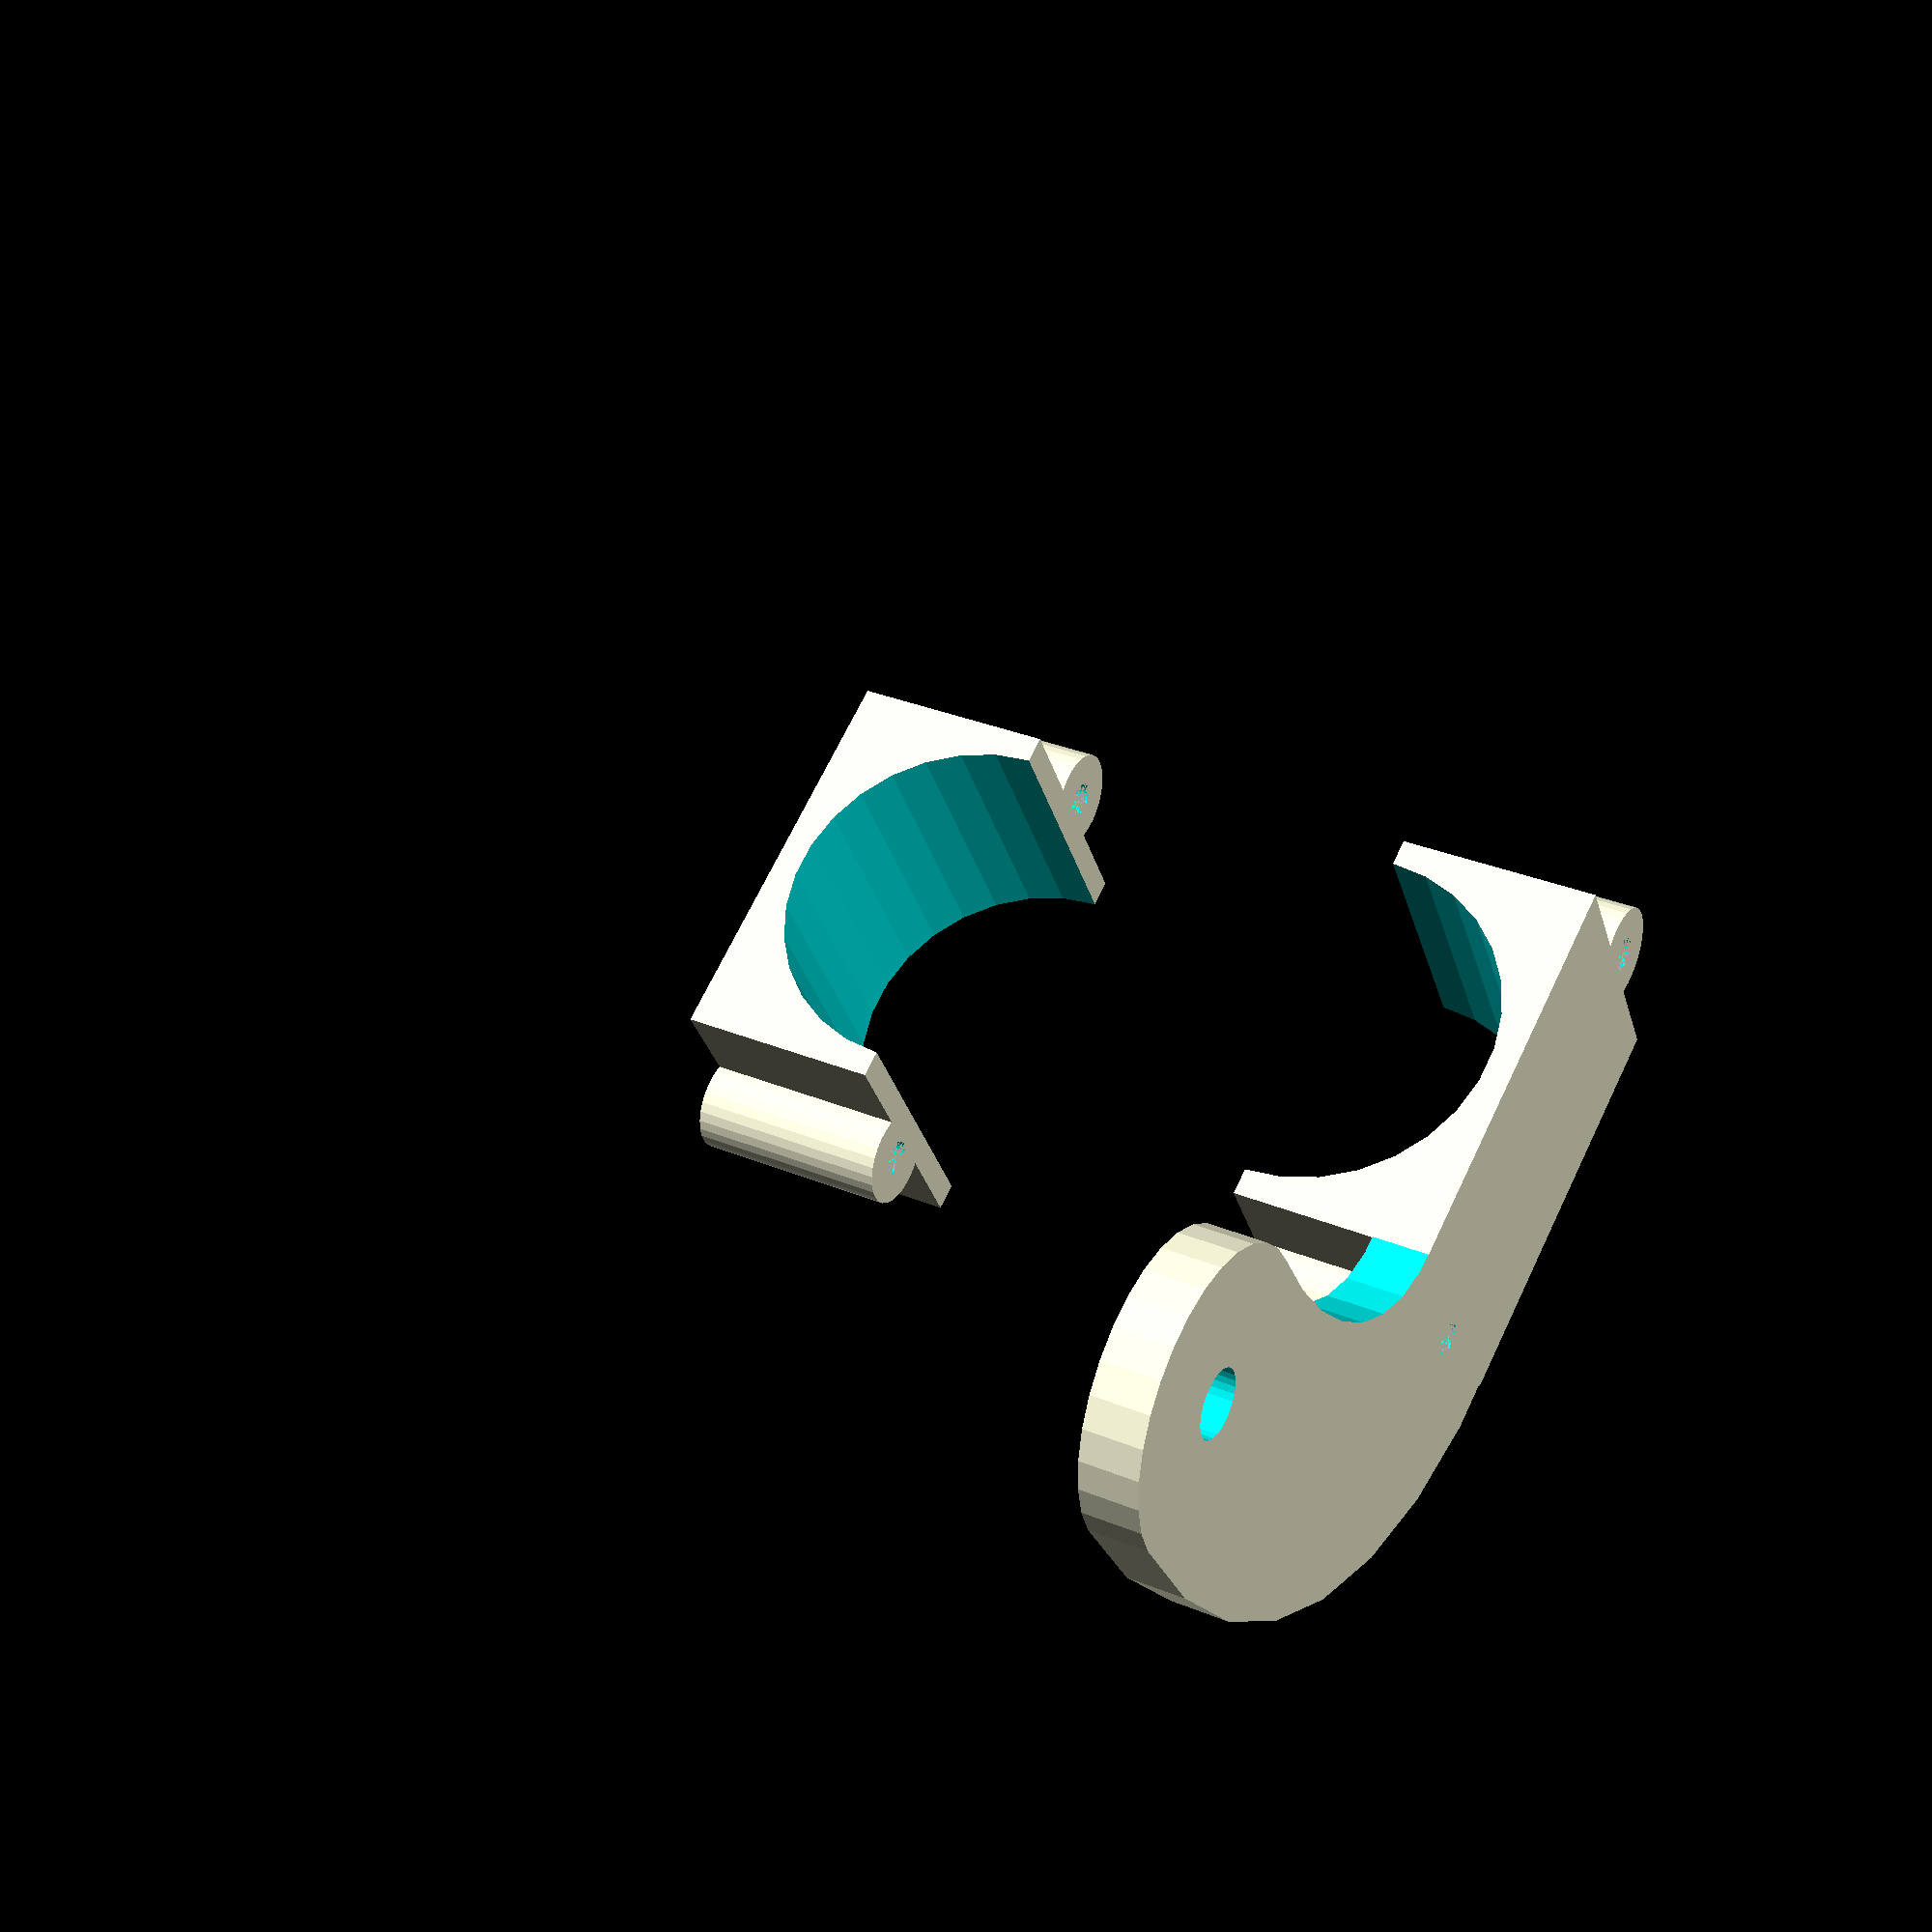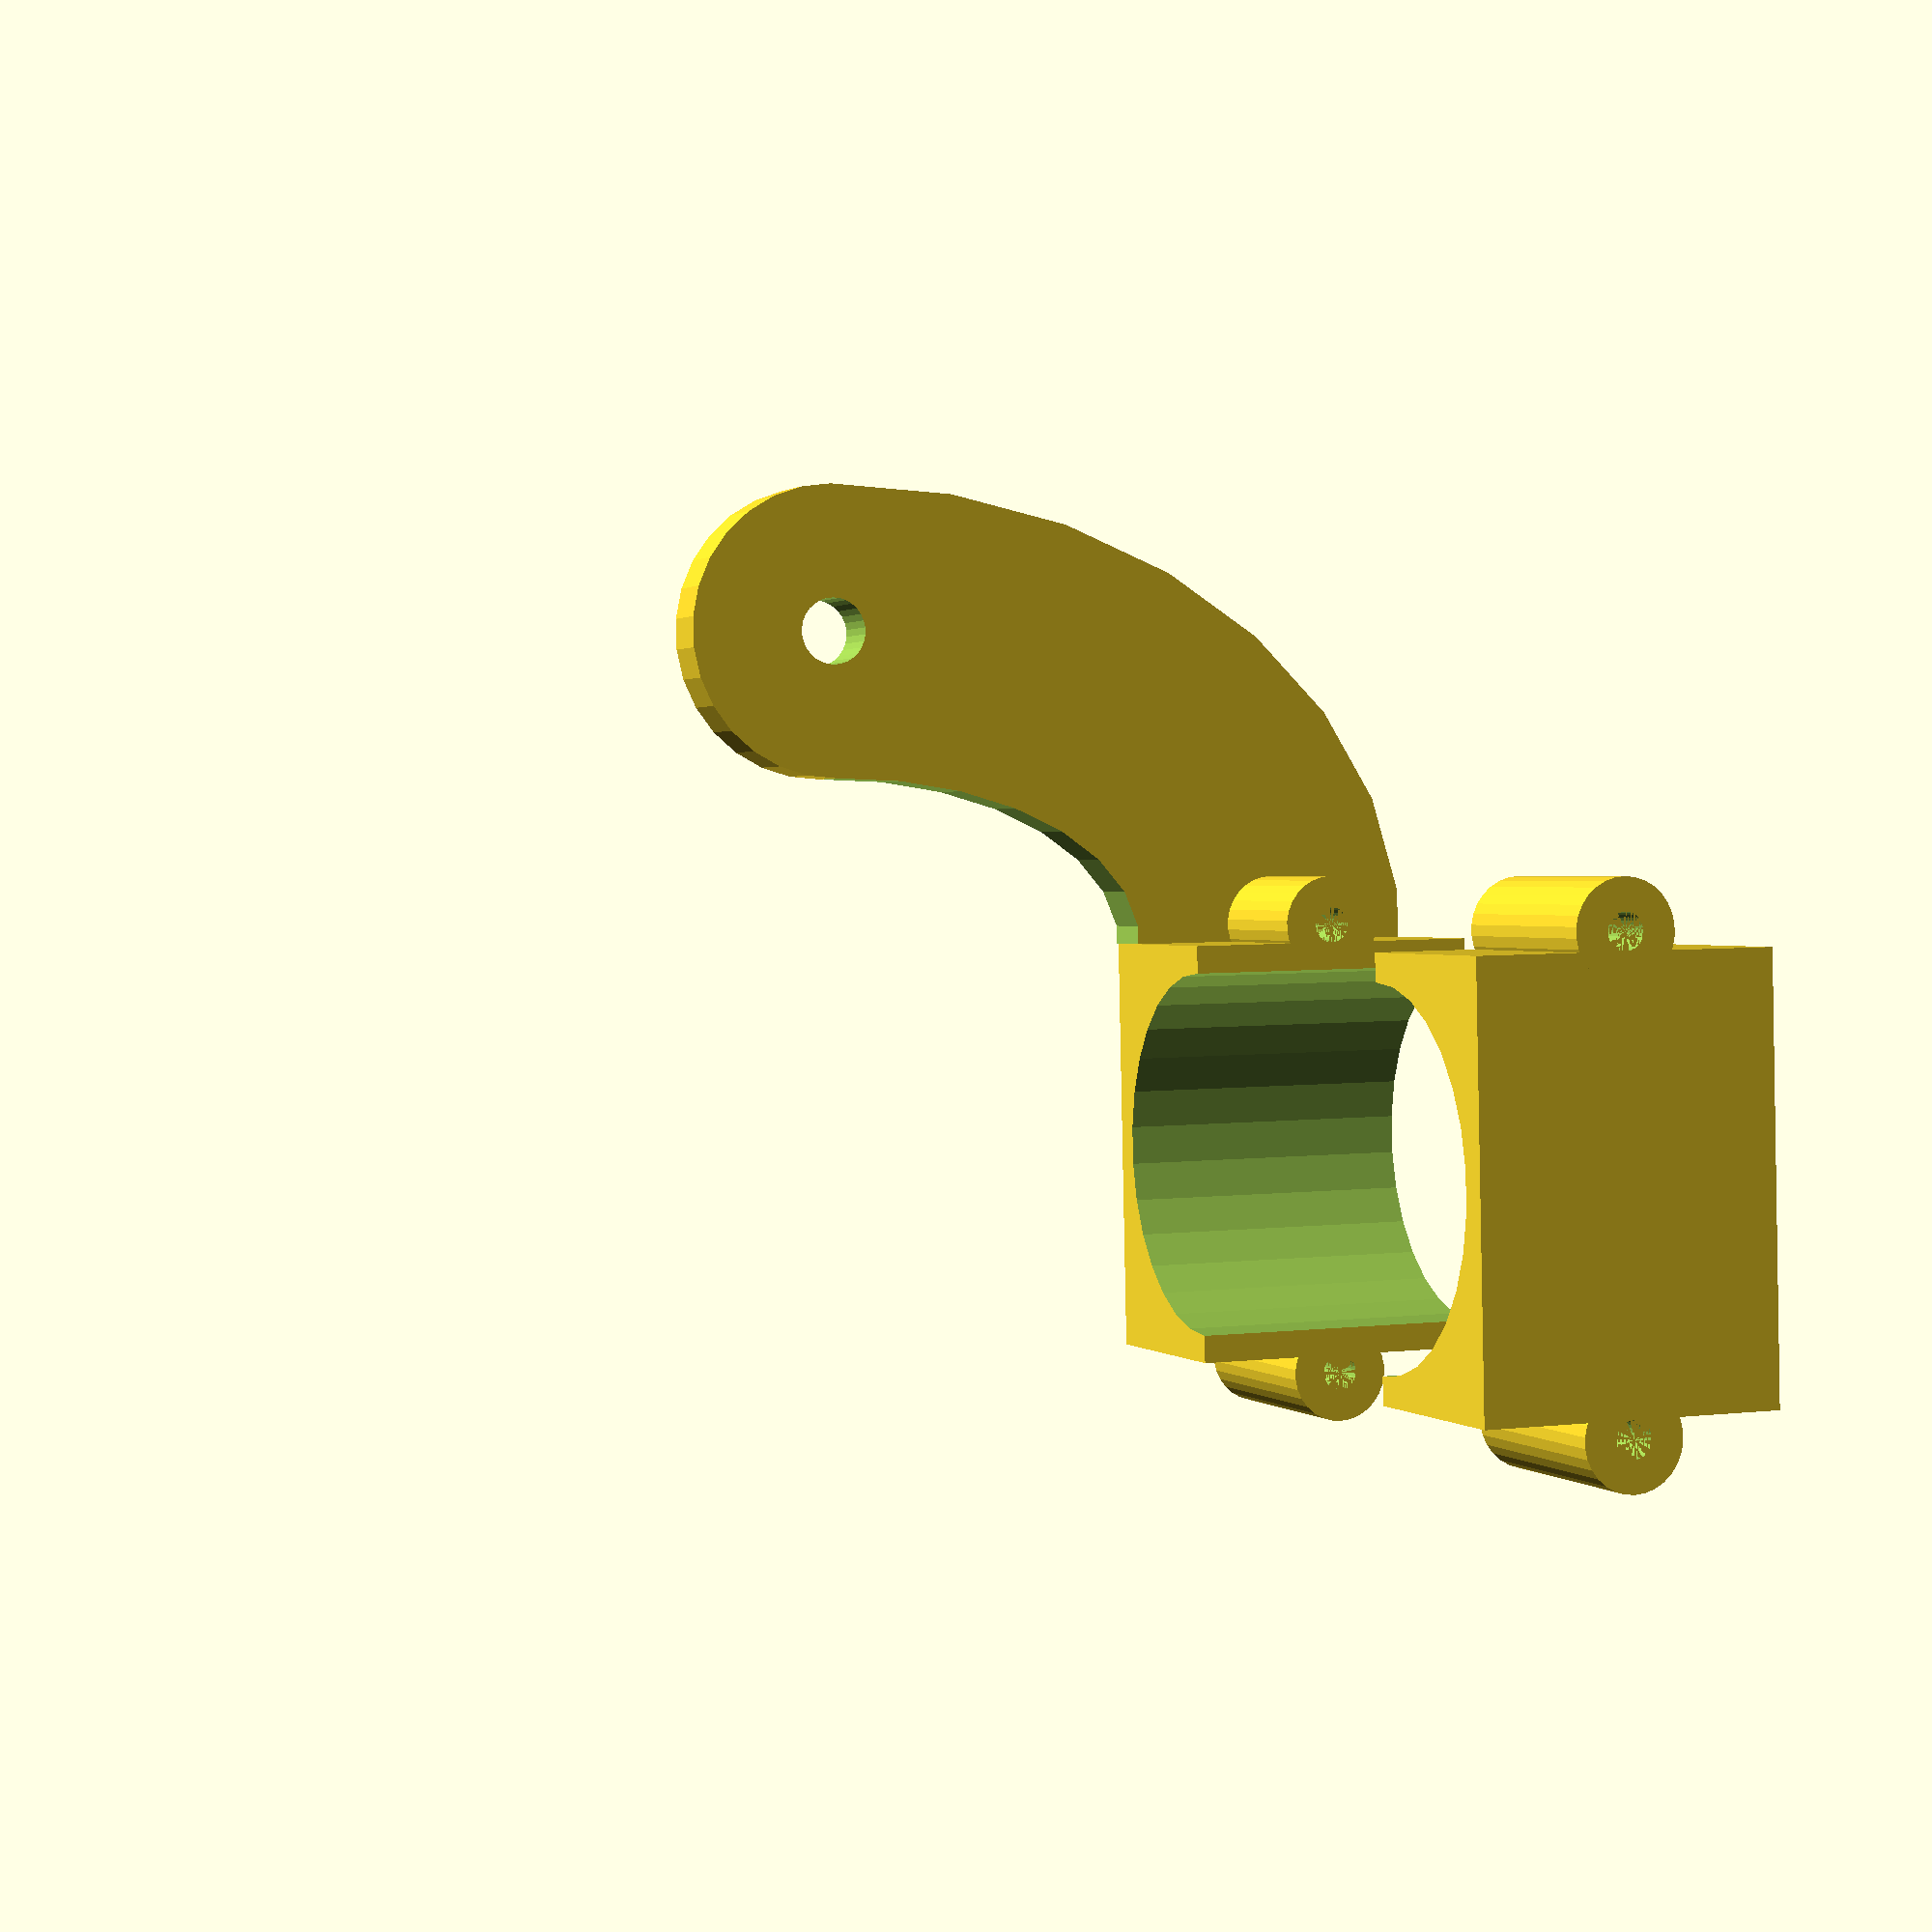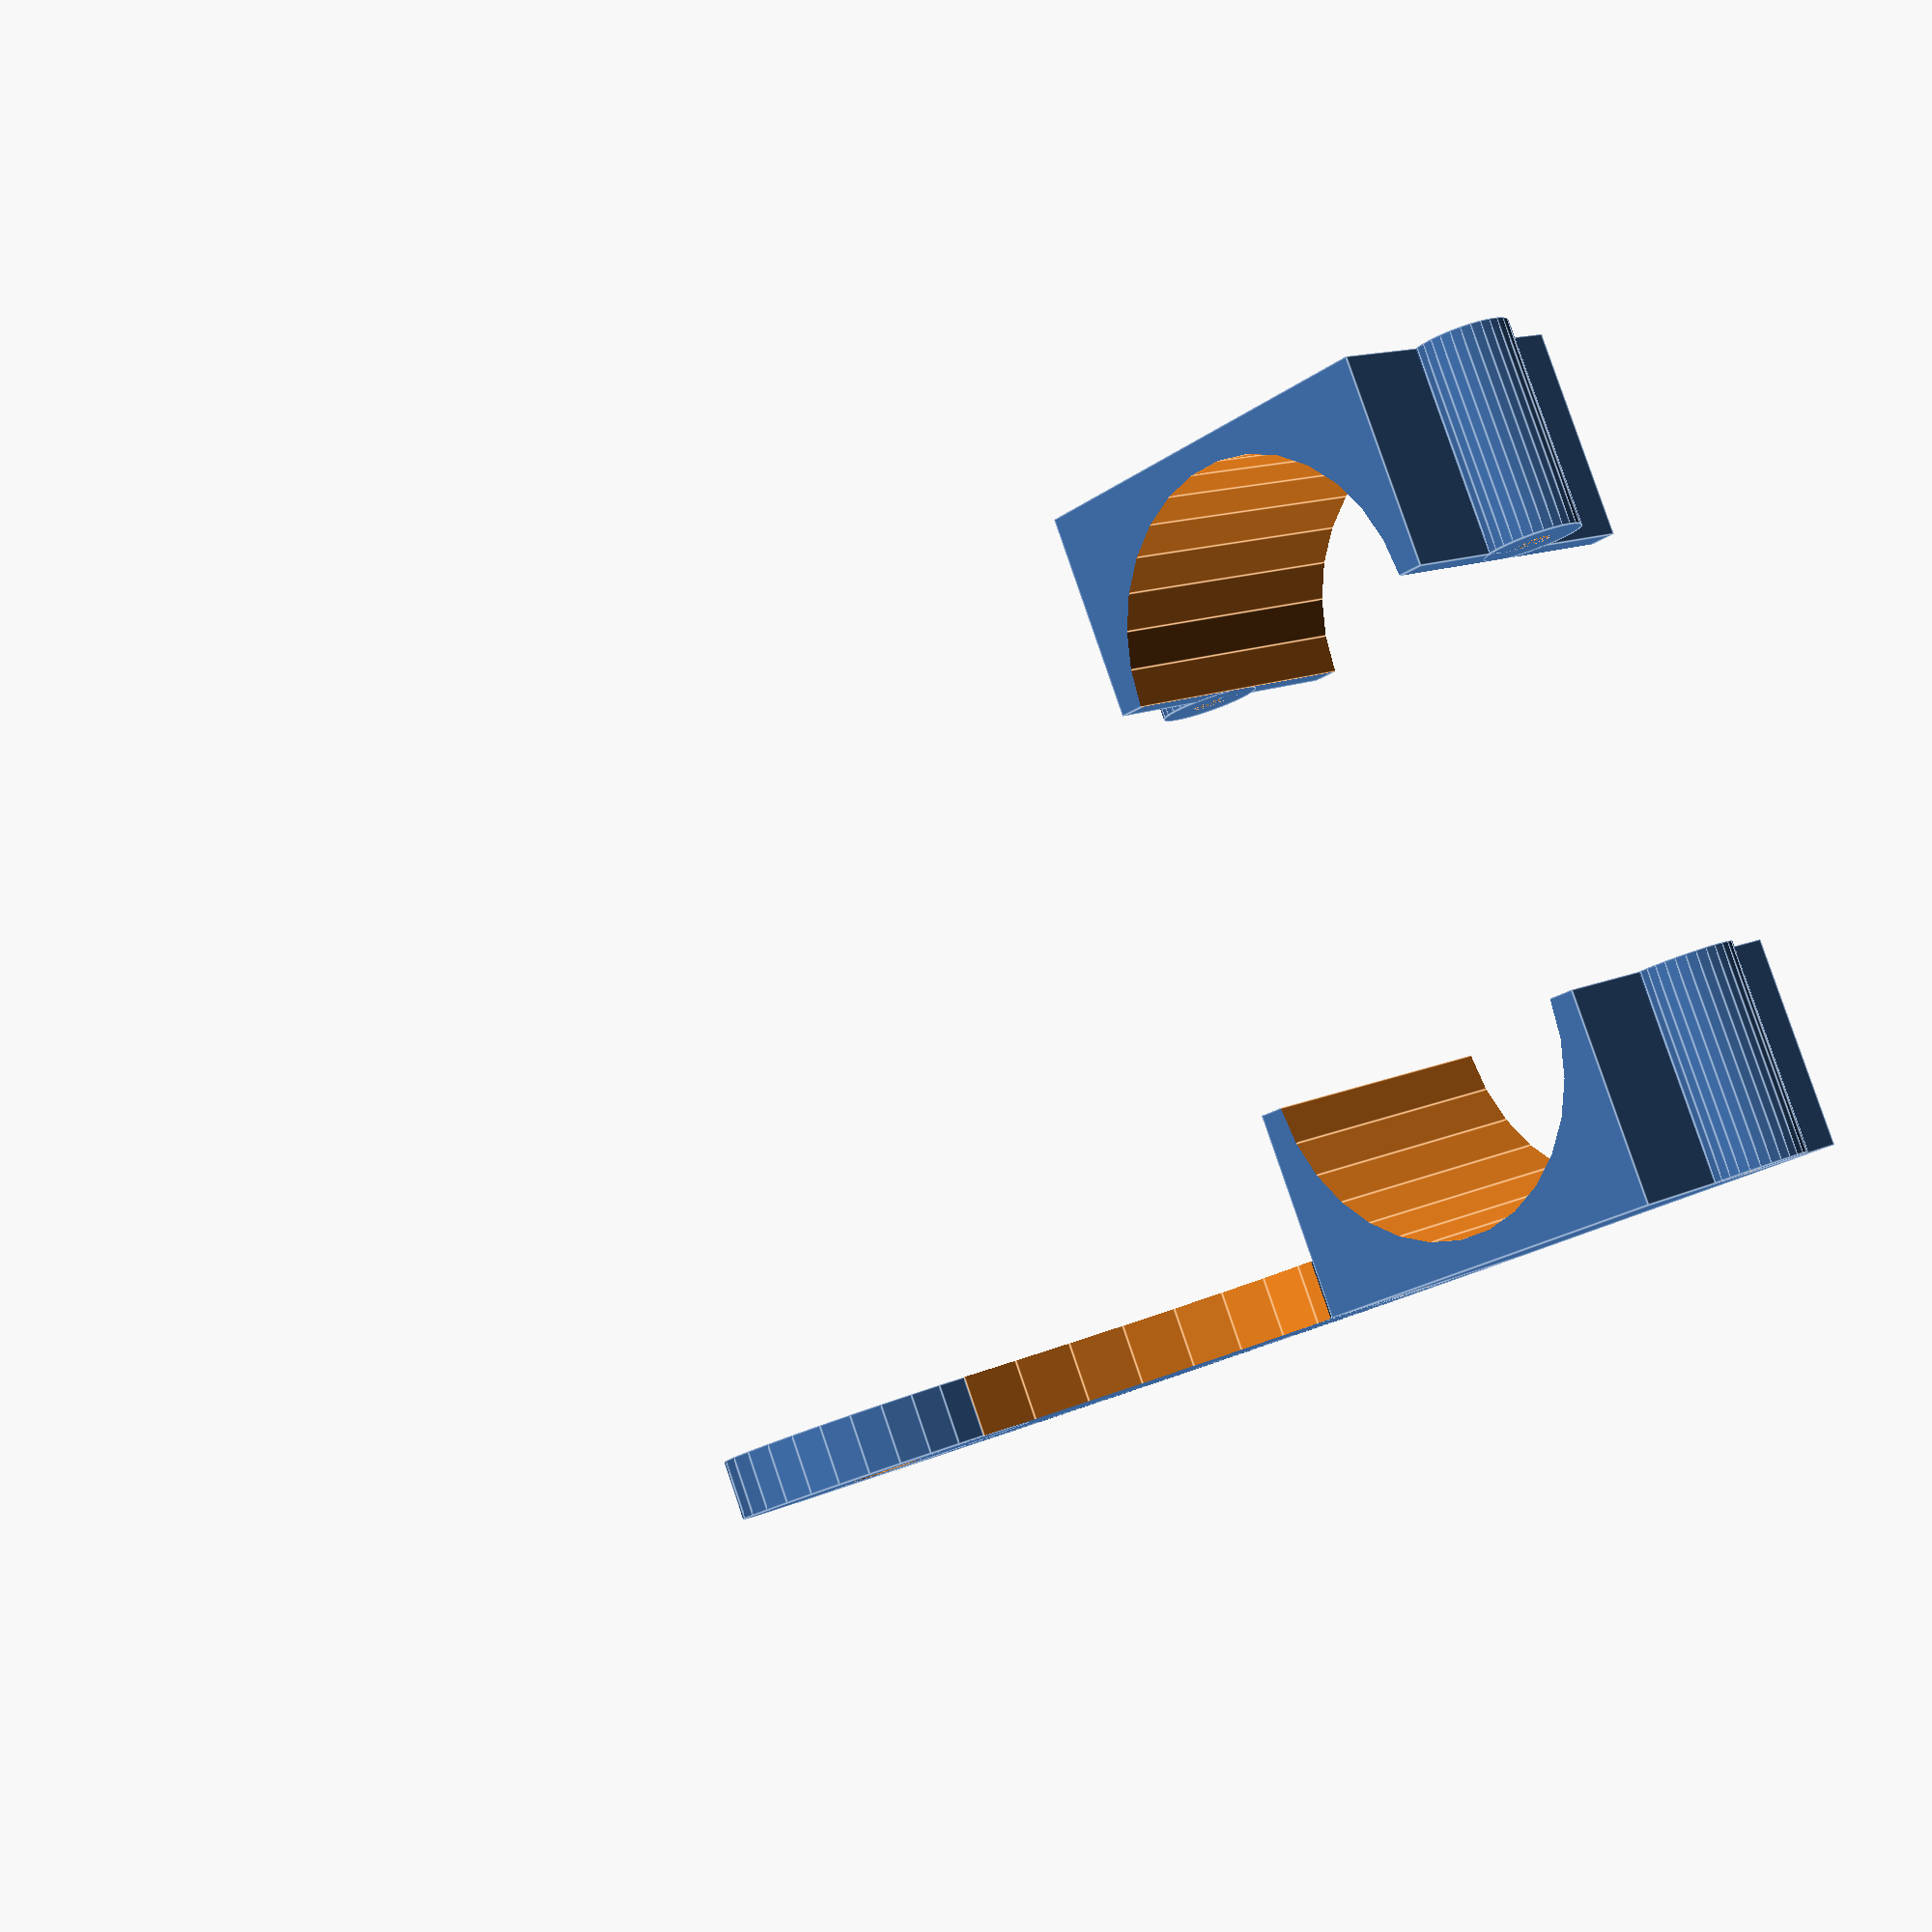
<openscad>
/**
 * Copyright 2021 Nathan Fairhurst.
 */
module mount(
  depth,
  thickness,
  inner_radius,
  screw_distance,
  screw_offset,
  screw_radius,
  component = "ALL",
  explode, // only valid when "ALL" is selected
) {
  outer_radius = thickness + inner_radius;
  true_inner_radius = inner_radius + $tolerance/2;
  effective_explode = component == "ALL"
    ? explode == undef
      ? depth + thickness * 2 + 5
      : explode
    : 0;

  screw_shaft_radius = 3/2;

  module tube_clasp(has_arm) {
    difference() {
      union() {
        if (has_arm)
        translate([outer_radius, true_inner_radius+thickness-$tolerance/2, screw_offset + depth])
        rotate([90, 0, 0])
        difference() {
          union() {
            intersection() {
              translate([0, -screw_offset-depth, 0])
                cube([screw_distance + depth/2 - outer_radius, screw_offset + depth, 2*thickness - $tolerance/2]);
              difference() {
                scale([screw_distance + depth/2 - outer_radius, screw_offset + depth, 1])
                  cylinder(2*thickness - $tolerance/2, 1, 1);
                translate([0, 0, -$tolerance/4])
                  scale([screw_distance - depth/2 - outer_radius, screw_offset, 1])
                    cylinder(2*thickness, 1, 1);
              }
            }
            translate([screw_distance - outer_radius, 0, 0])
              cylinder(2*thickness - $tolerance/2, depth/2, depth/2);
          }
          translate([screw_distance - outer_radius, 0, -$tolerance/2])
            cylinder(2 * thickness + $tolerance, screw_radius + $tolerance/2, screw_radius + $tolerance/2);
        }

        translate([-outer_radius, 0, 0])
          cube([outer_radius*2, outer_radius, depth]);
        for (i = [-1,1]) {
          translate([i*(thickness + inner_radius + screw_shaft_radius), 0, depth/2])
            rotate([270, 0, 0])
              cylinder(outer_radius, thickness + screw_shaft_radius, thickness + screw_shaft_radius);
        }
      }
      translate([0, 0, -$tolerance/2])
        cylinder(depth + $tolerance, true_inner_radius, true_inner_radius);
      for (i = [-1,1])
        translate([i * (inner_radius + thickness + screw_shaft_radius), 0, depth/2])
          rotate([-90, 0, 0])
            cylinder(outer_radius, screw_shaft_radius, screw_shaft_radius);
    }
  }

  if (component == "ALL" || component == "TOP_TUBE")
    tube_clasp(true);

  if (component == "BOTTOM_TUBE")
    tube_clasp(false);

  if (component == "ALL")
    translate([0, -effective_explode, depth])
      rotate([180, 0, 0])
        tube_clasp(false);

}

mount(
  25,
  8/3,
  15,
  45,
  27.5,
  2.5,
  $fn=30,
  $tolerance=0.7
);

</openscad>
<views>
elev=210.7 azim=296.3 roll=165.3 proj=p view=solid
elev=355.3 azim=266.6 roll=69.7 proj=p view=wireframe
elev=167.0 azim=333.2 roll=135.6 proj=p view=edges
</views>
